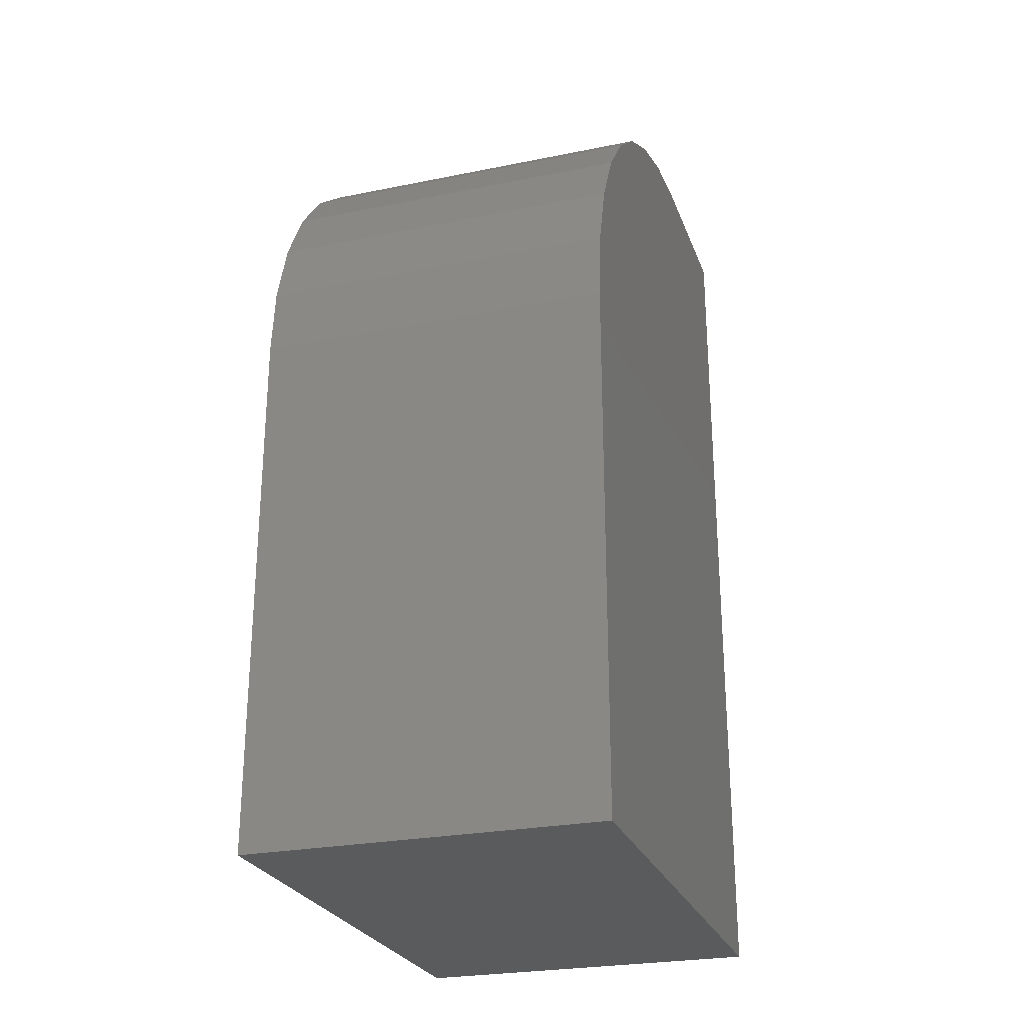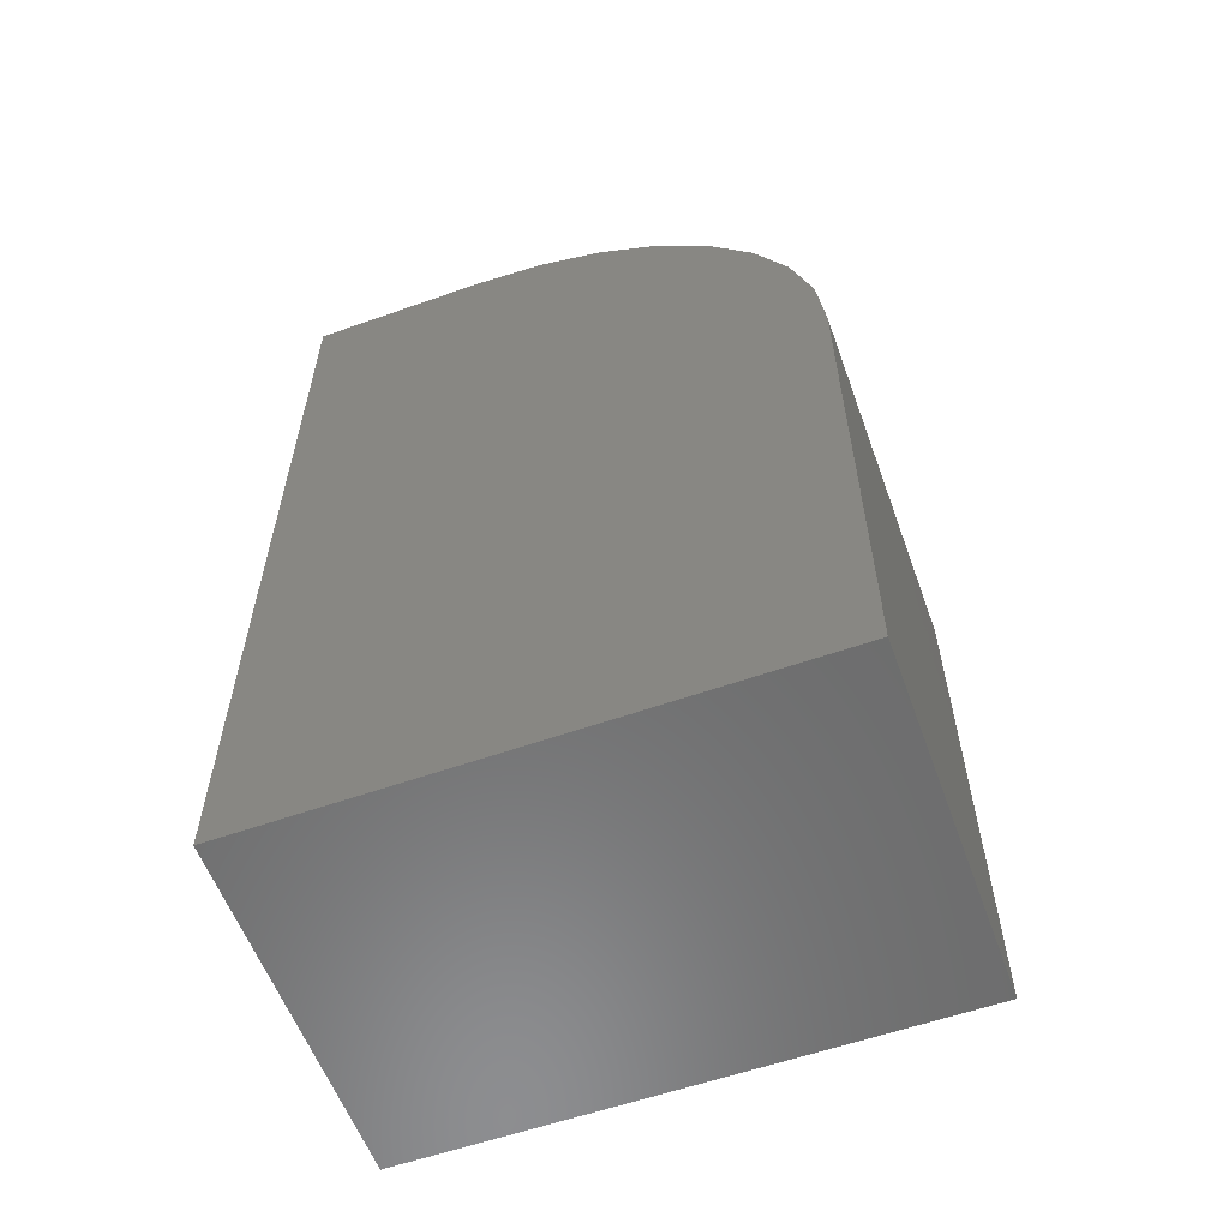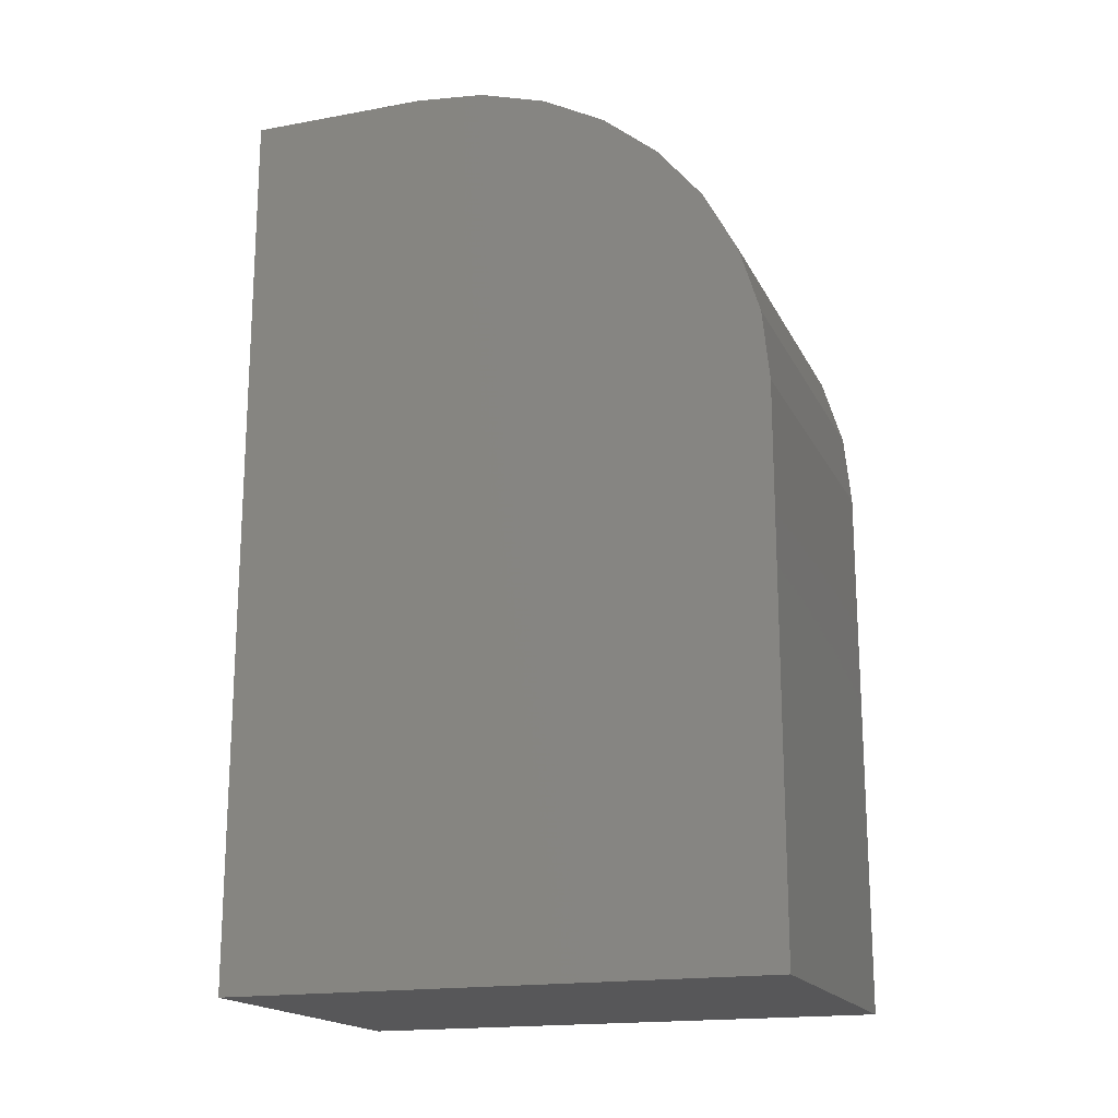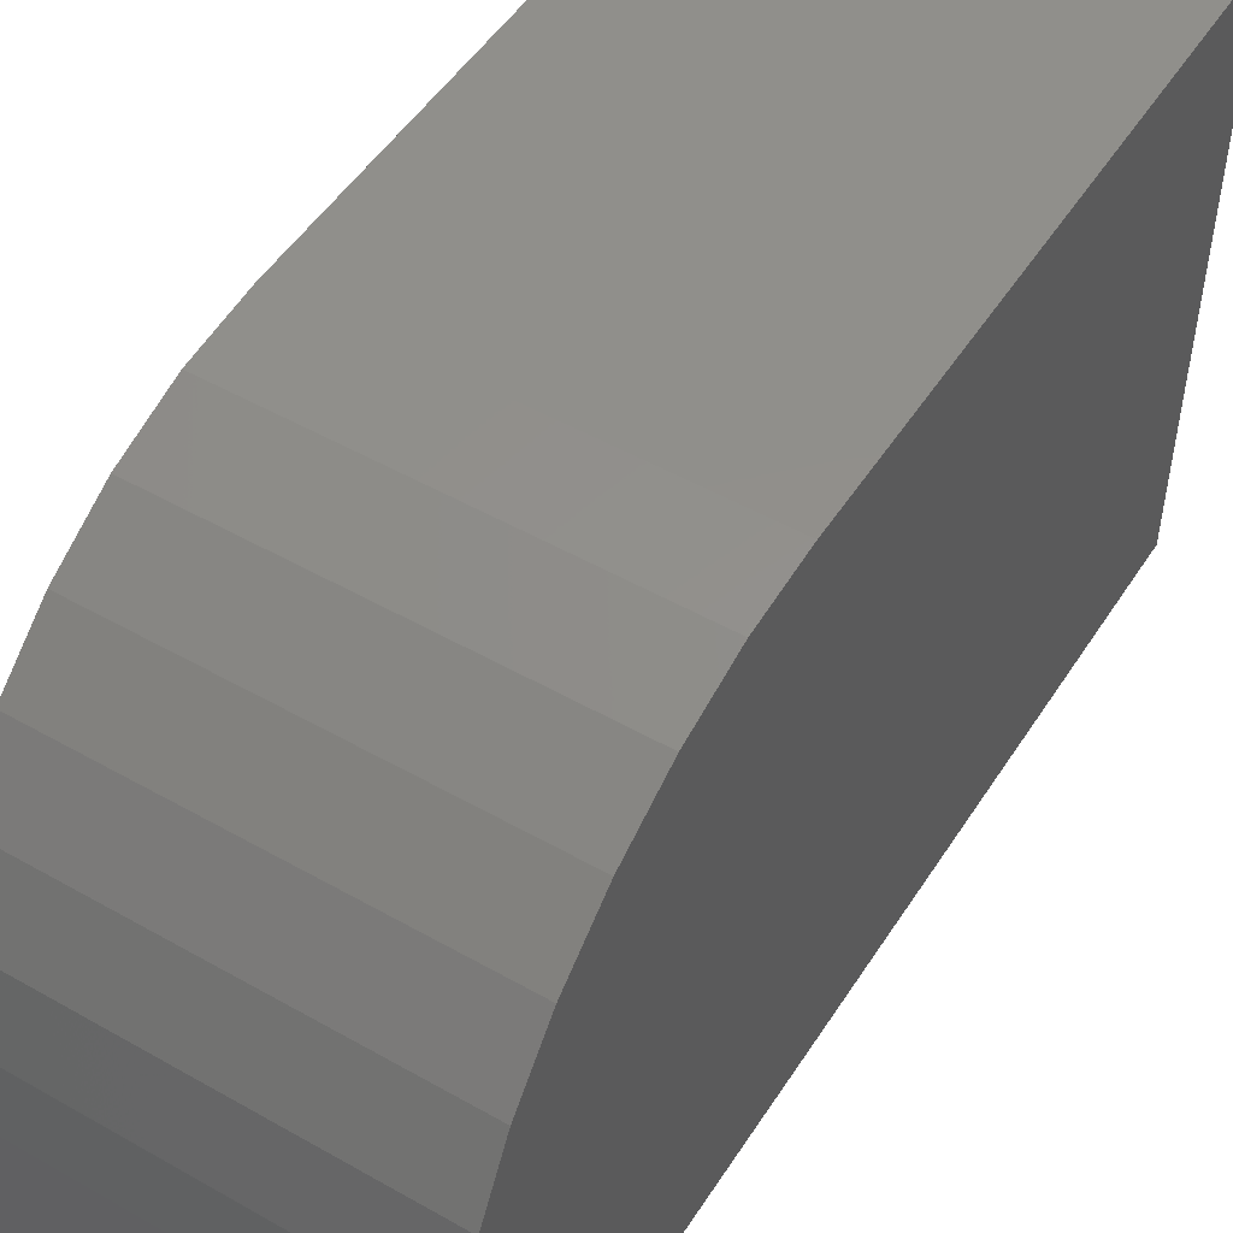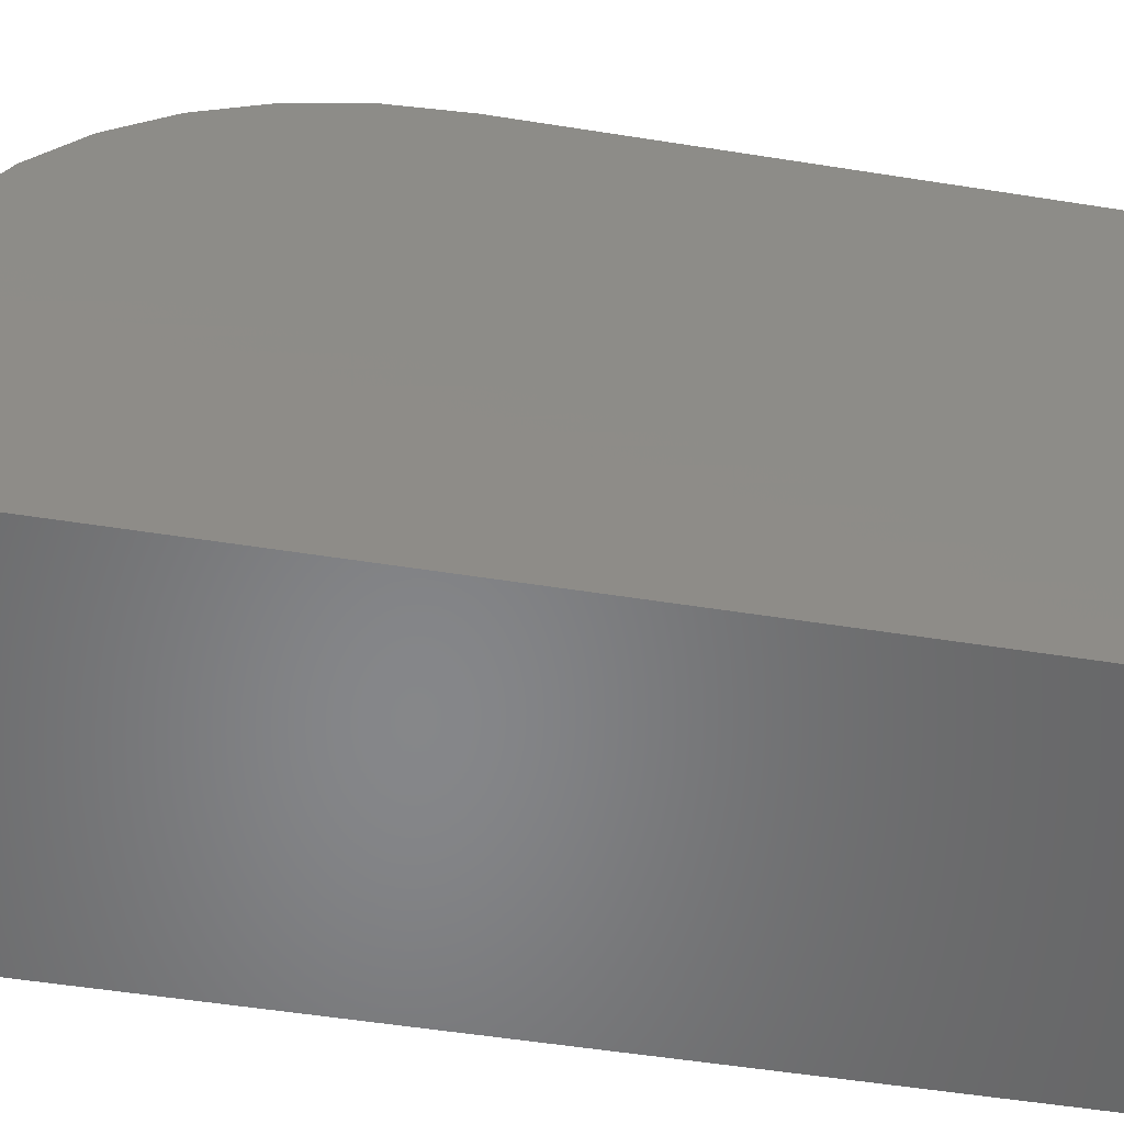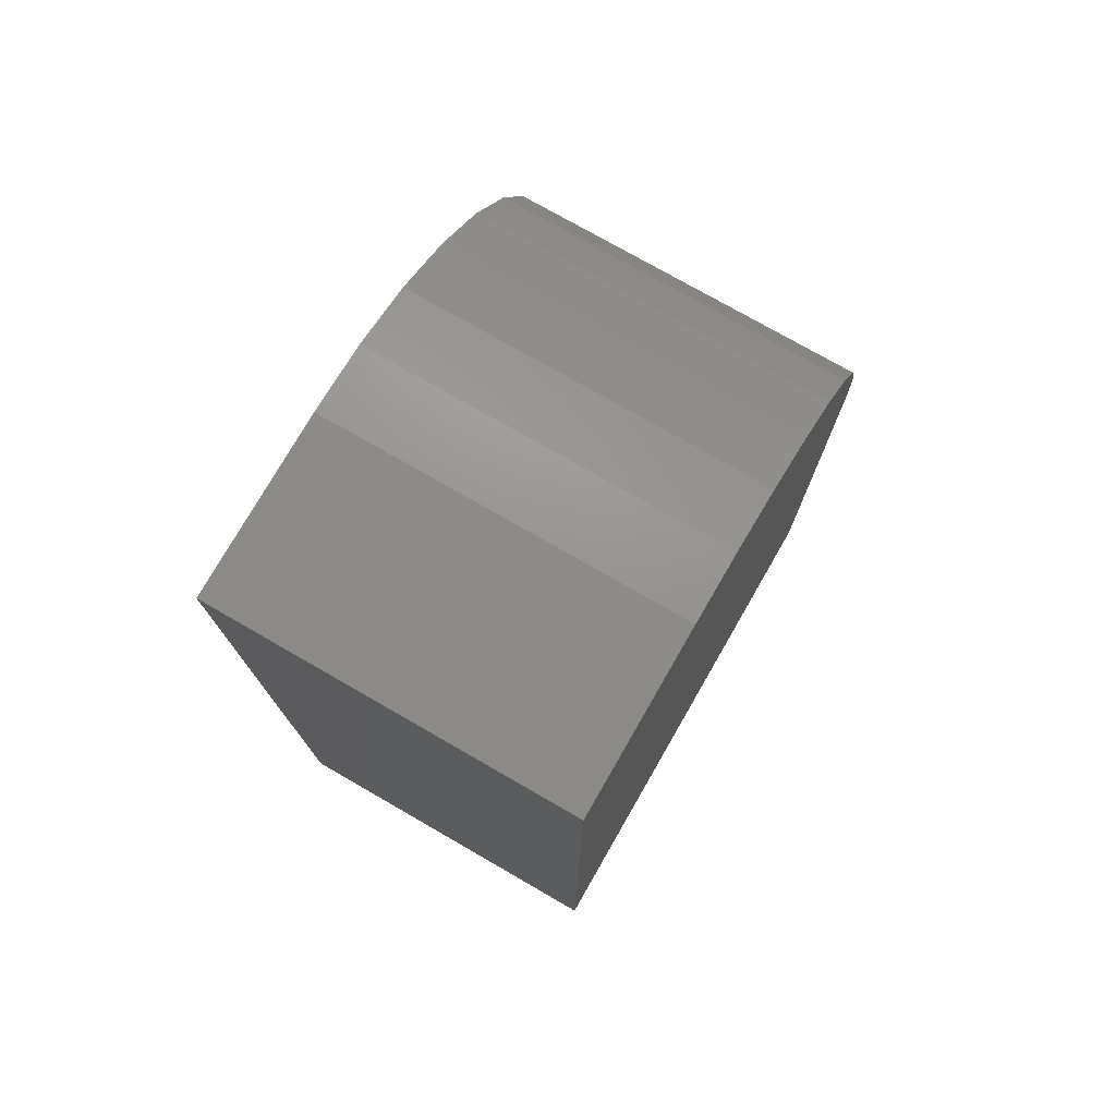
<metadata>
{"format":"stl","ext":"stl","renderer":"f3d","projection":"perspective","resolution":1024,"background":"white","views":[{"elev":-26.0,"azim":17.8,"up":"+Y"},{"elev":-58.3,"azim":-70.0,"up":"+Y"},{"elev":-17.9,"azim":-70.4,"up":"+Y"},{"elev":50.6,"azim":-148.2,"up":"+Z"},{"elev":-53.6,"azim":-99.6,"up":"+Z"},{"elev":76.0,"azim":-150.1,"up":"+Y"}]}
</metadata>
<code>
# stl→obj: 26 verts, 48 faces
v 0.2969 -0.1484 0.3
v 0.2969 -0.1484 0
v 0.2969 0.6016 -4.592e-17
v 0.2969 0.6016 0.15
v 0.2969 0.5958 0.2085
v 0.2969 0.5787 0.2648
v 0.2969 0.551 0.3167
v 0.2969 0.5137 0.3621
v 0.2969 0.4682 0.3994
v 0.2969 0.4164 0.4272
v 0.2969 0.3601 0.4442
v 0.2969 0.3016 0.45
v 0.2969 -0.1484 0.45
v 0 -0.1484 0.3
v 0 -0.1484 0.45
v 0 0.3016 0.45
v 0 0.3601 0.4442
v 0 0.4164 0.4272
v 0 0.4682 0.3994
v 0 0.5137 0.3621
v 0 0.551 0.3167
v 0 0.5787 0.2648
v 0 0.5958 0.2085
v 0 0.6016 0.15
v 0 0.6016 -4.592e-17
v 0 -0.1484 0
f 1 2 3
f 1 3 4
f 1 4 5
f 1 5 6
f 1 6 7
f 1 7 8
f 1 8 9
f 1 9 10
f 1 10 11
f 1 11 12
f 1 12 13
f 14 15 16
f 14 16 17
f 14 17 18
f 14 18 19
f 14 19 20
f 14 20 21
f 14 21 22
f 14 22 23
f 14 23 24
f 14 24 25
f 14 25 26
f 1 14 2
f 2 14 26
f 13 15 1
f 1 15 14
f 12 16 13
f 13 16 15
f 16 12 17
f 17 12 11
f 17 11 18
f 18 11 10
f 18 10 19
f 19 10 9
f 19 9 20
f 20 9 8
f 20 8 21
f 21 8 7
f 21 7 22
f 22 7 6
f 22 6 23
f 23 6 5
f 23 5 24
f 24 5 4
f 25 24 3
f 3 24 4
f 2 26 3
f 3 26 25

</code>
